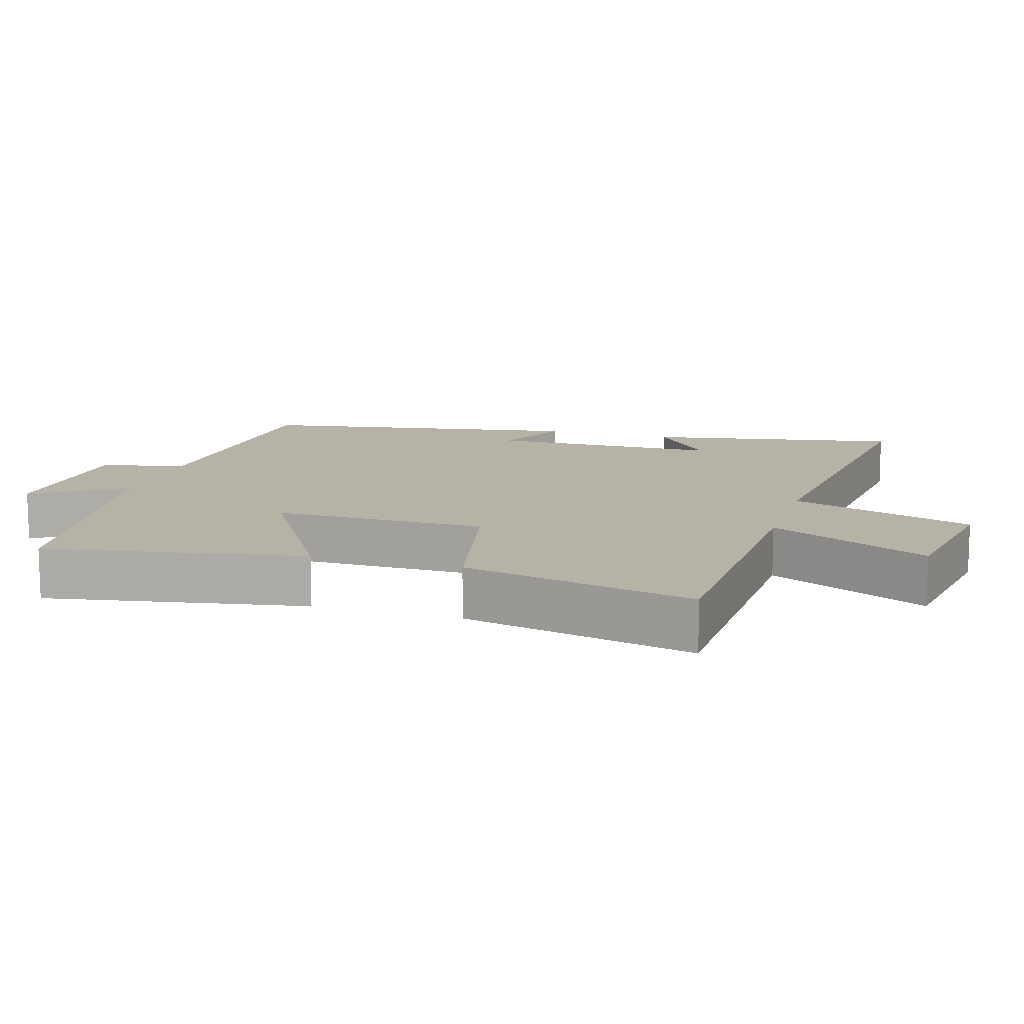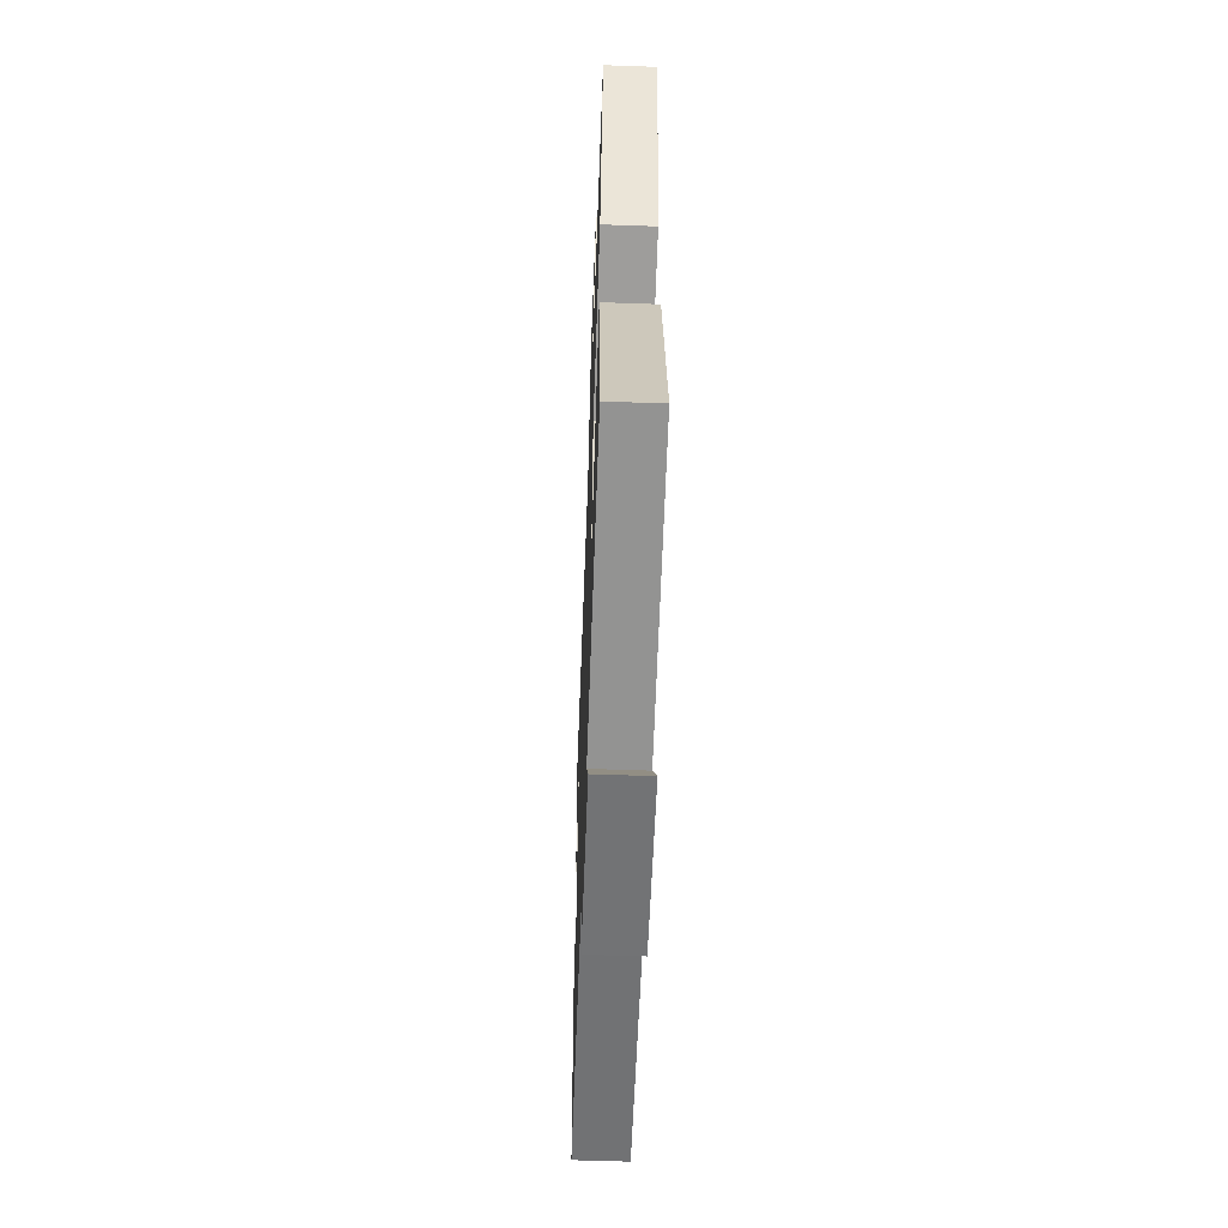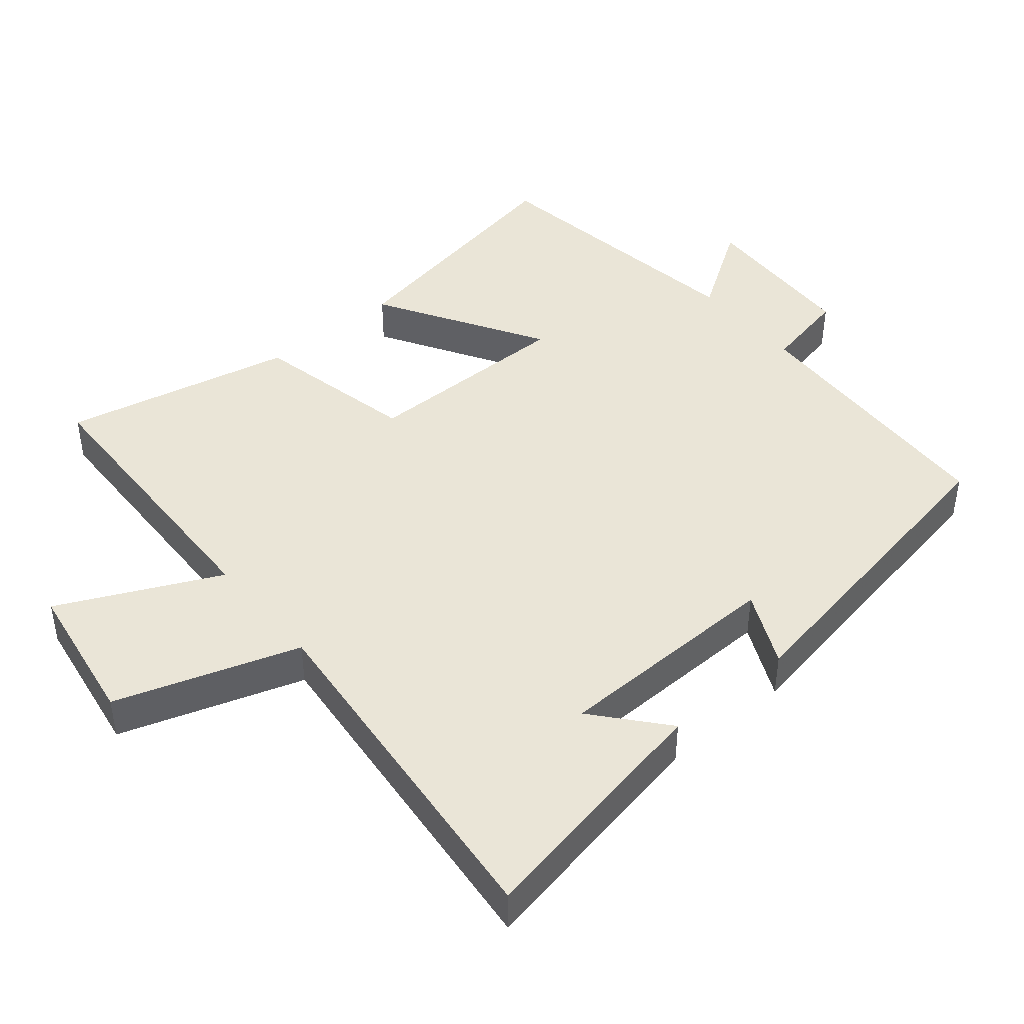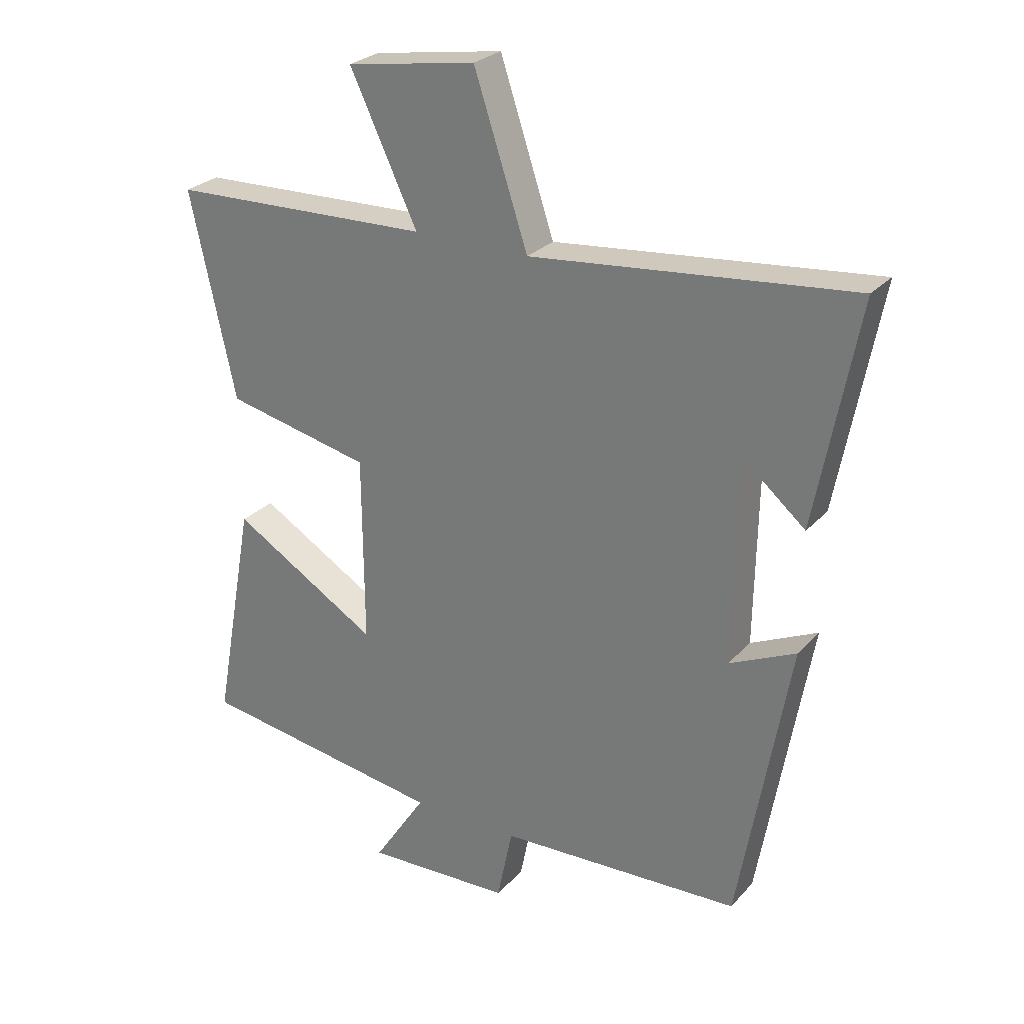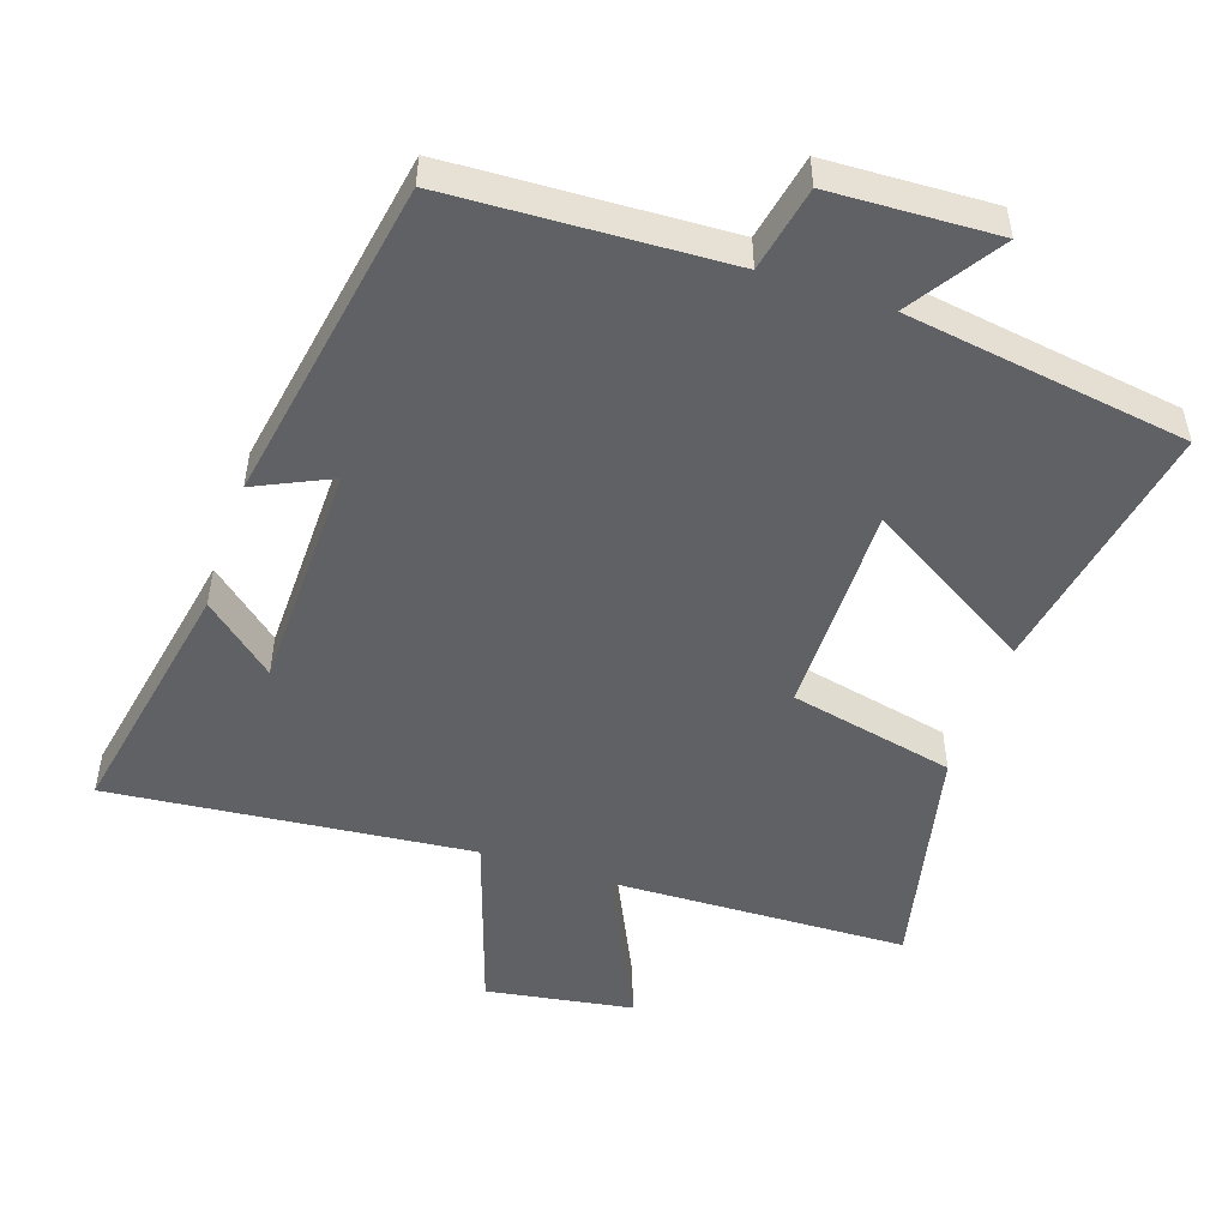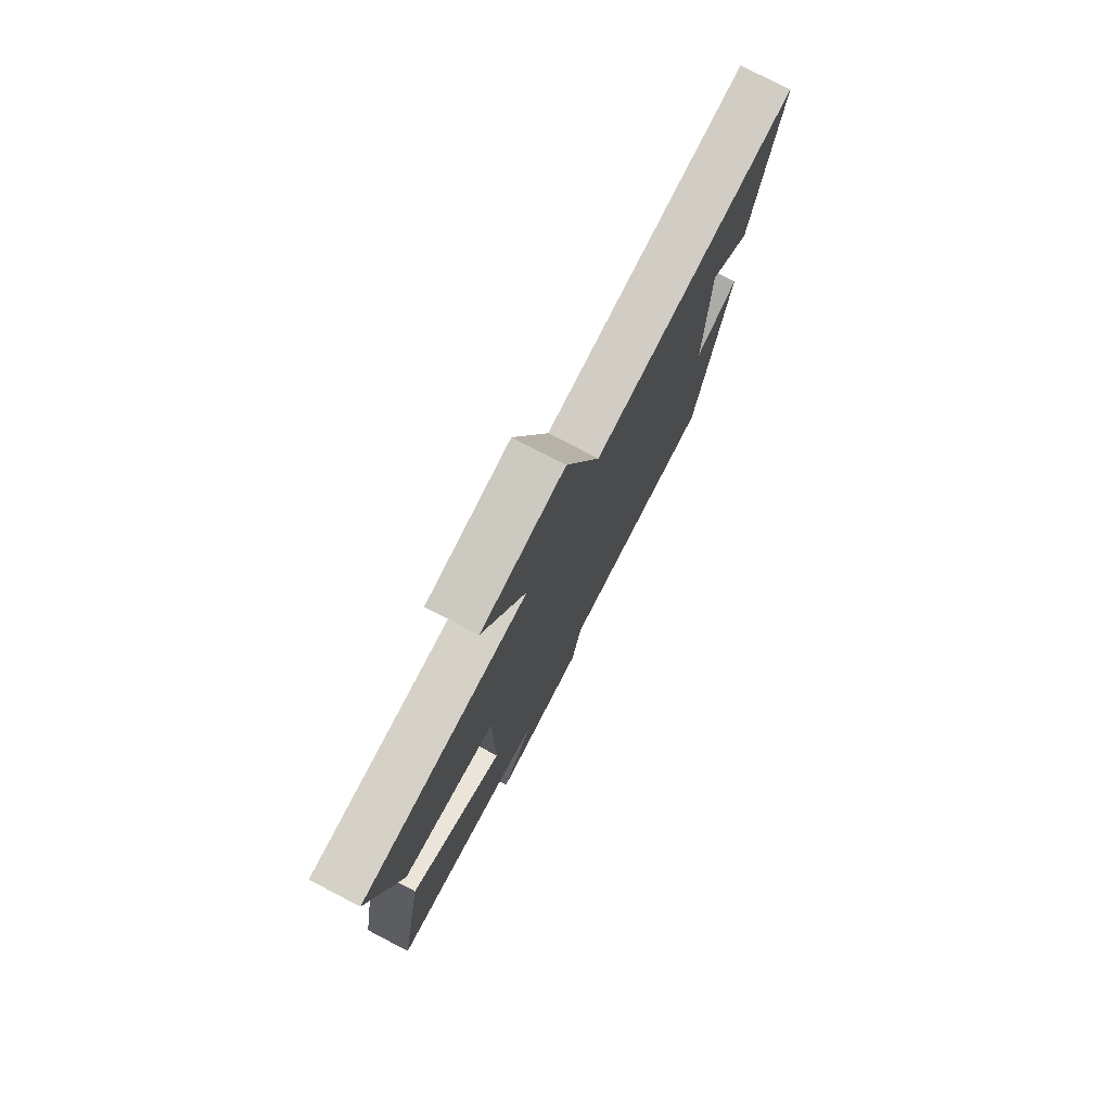
<metadata>
{"format":"obj","ext":"obj","renderer":"f3d","projection":"perspective","resolution":1024,"background":"white","views":[{"elev":12.4,"azim":-73.0,"up":"+Y"},{"elev":-58.1,"azim":-92.1,"up":"+Z"},{"elev":44.0,"azim":50.0,"up":"+Y"},{"elev":26.8,"azim":32.3,"up":"+Z"},{"elev":-50.2,"azim":161.4,"up":"+Y"},{"elev":77.4,"azim":-62.5,"up":"+Z"}]}
</metadata>
<code>
v 0.417 0.07 -0.482
v 0.018 0.07 -0.5
v -0.007 0.07 -0.623
v -0.247 0.07 -0.633
v -0.16 0.07 -0.5
v -0.568 0.07 -0.439
v -0.5 0.07 -0.066
v -0.259 0.07 -0.21
v -0.261 0.07 0.098
v -0.5 0.07 0.15
v -0.574 0.07 0.486
v -0.145 0.07 0.5
v -0.255 0.07 0.732
v -0.043 0.07 0.766
v 0.045 0.07 0.5
v 0.569 0.07 0.553
v 0.5 0.07 0.188
v 0.397 0.07 0.275
v 0.391 0.07 -0.059
v 0.5 0.07 -0.008
v 0.417 0 -0.482
v 0.018 0 -0.5
v -0.007 0 -0.623
v -0.247 0 -0.633
v -0.16 0 -0.5
v -0.568 0 -0.439
v -0.5 0 -0.066
v -0.259 0 -0.21
v -0.261 0 0.098
v -0.5 0 0.15
v -0.574 0 0.486
v -0.145 0 0.5
v -0.255 0 0.732
v -0.043 0 0.766
v 0.045 0 0.5
v 0.569 0 0.553
v 0.5 0 0.188
v 0.397 0 0.275
v 0.391 0 -0.059
v 0.5 0 -0.008
f 19 20 1 2
f 18 19 2
f 16 17 18
f 15 16 18
f 15 18 2
f 12 13 14 15
f 11 12 15
f 10 11 15
f 9 10 15
f 15 2 3
f 9 15 3
f 8 9 3
f 5 6 7 8
f 5 8 3
f 3 4 5
f 22 21 40 39
f 22 39 38
f 38 37 36
f 38 36 35
f 22 38 35
f 35 34 33 32
f 35 32 31
f 35 31 30
f 35 30 29
f 23 22 35
f 23 35 29
f 23 29 28
f 28 27 26 25
f 23 28 25
f 25 24 23
f 1 21 22 2
f 2 22 23 3
f 3 23 24 4
f 4 24 25 5
f 5 25 26 6
f 6 26 27 7
f 7 27 28 8
f 8 28 29 9
f 9 29 30 10
f 10 30 31 11
f 11 31 32 12
f 12 32 33 13
f 13 33 34 14
f 14 34 35 15
f 15 35 36 16
f 16 36 37 17
f 17 37 38 18
f 18 38 39 19
f 19 39 40 20
f 20 40 21 1

</code>
